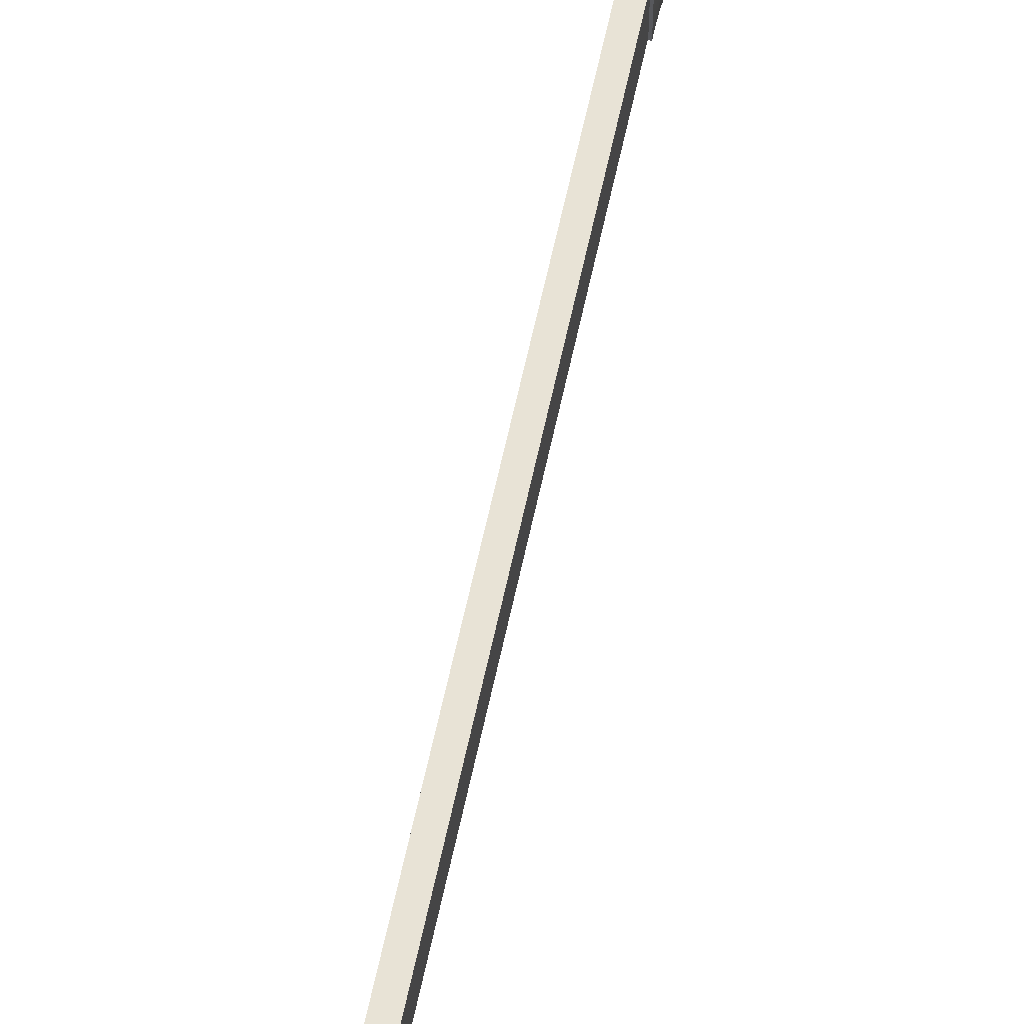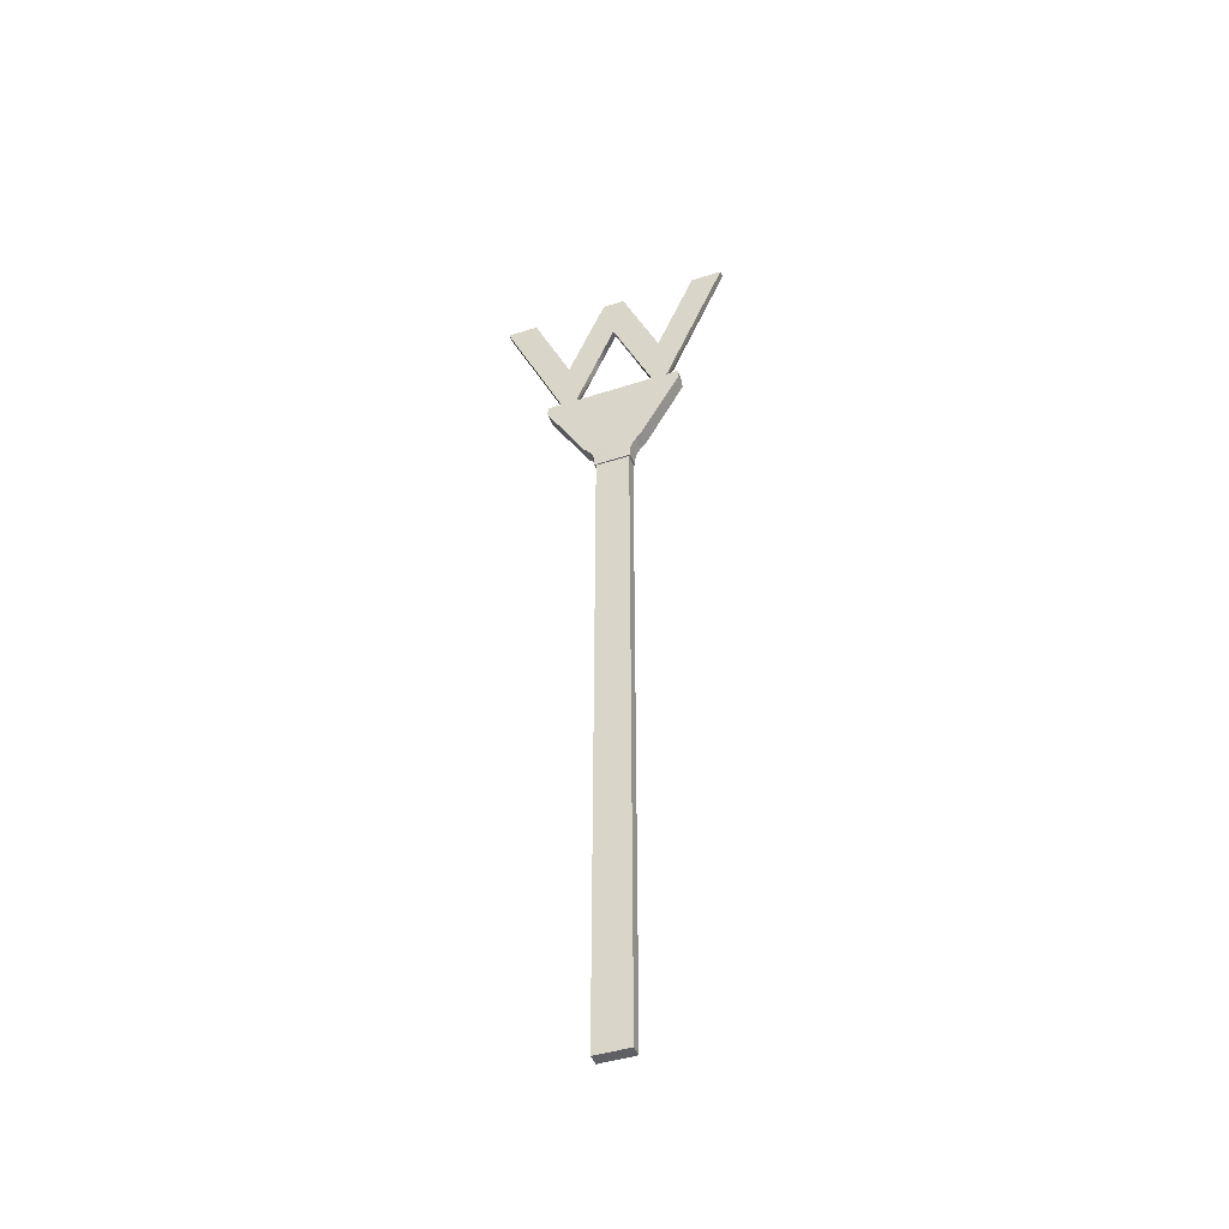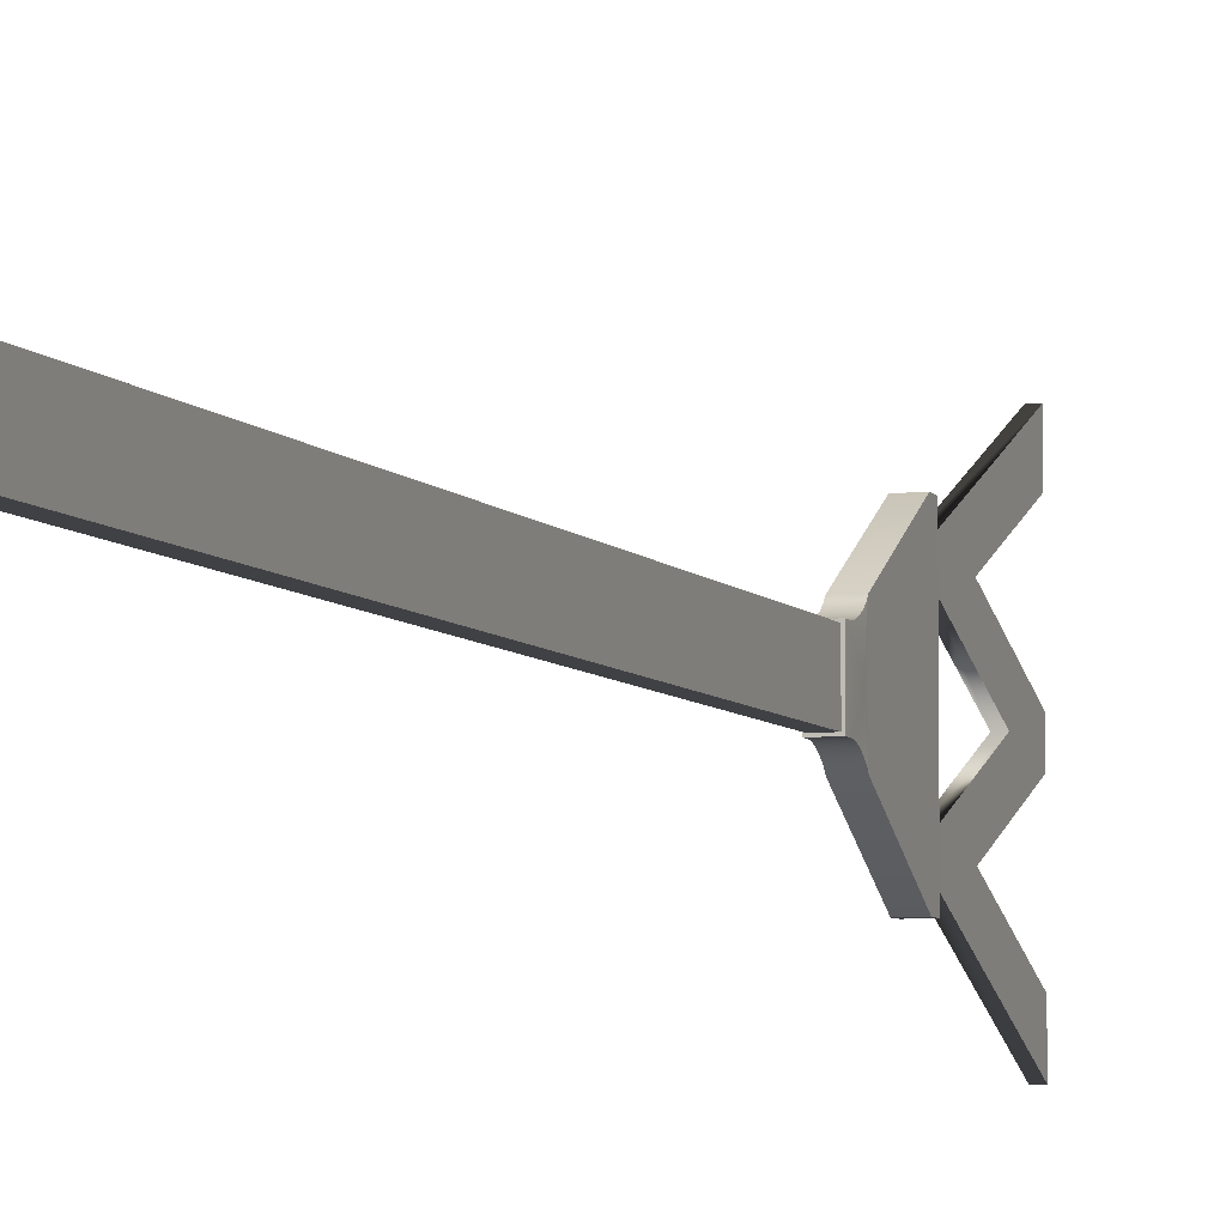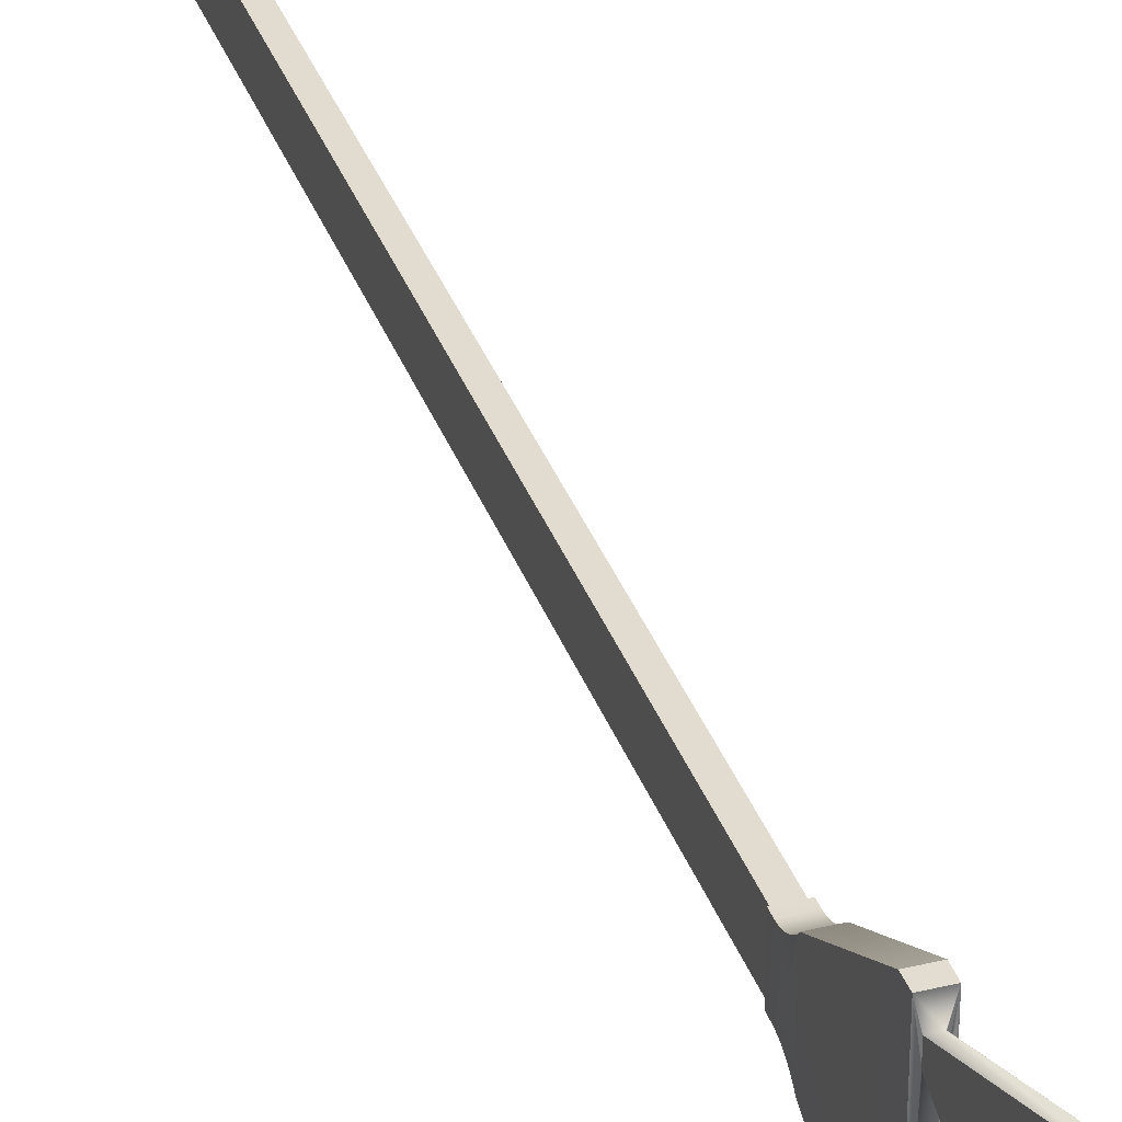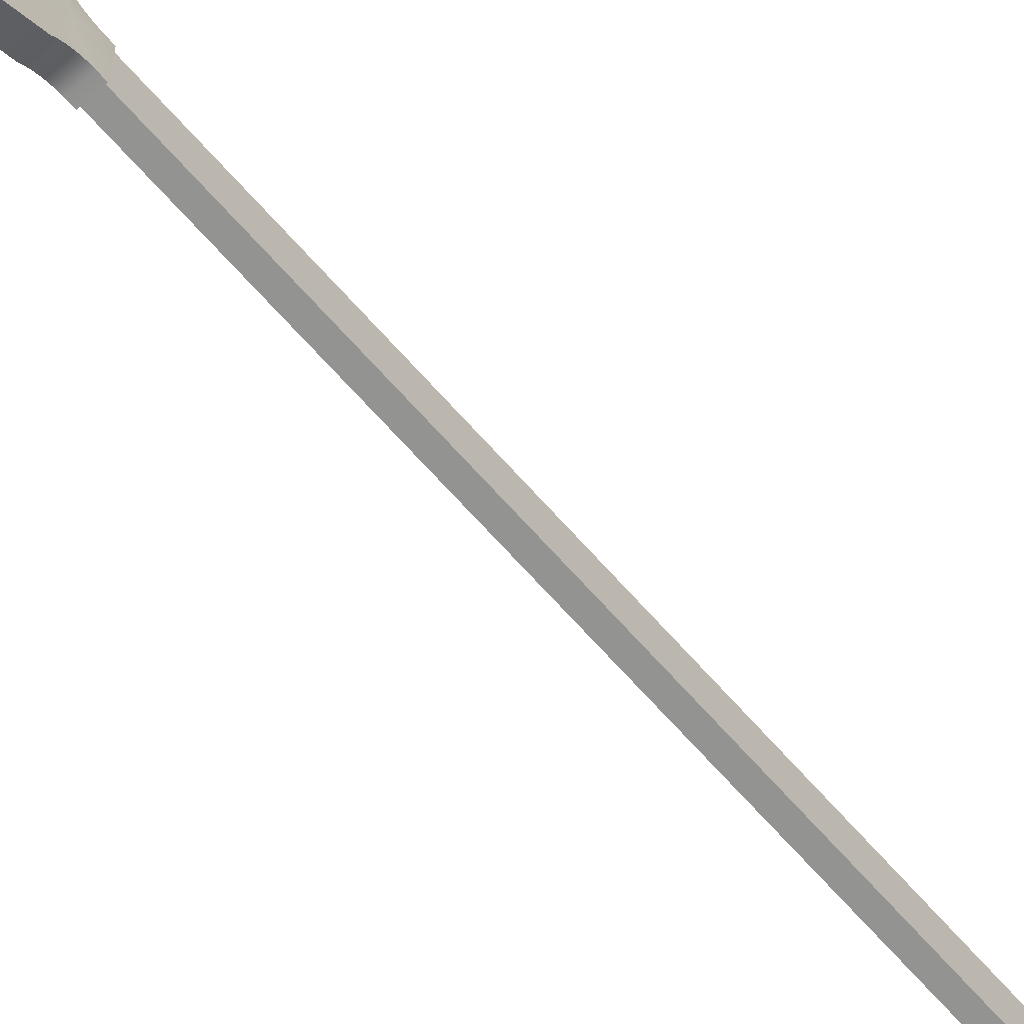
<metadata>
{"format":"obj","ext":"obj","renderer":"f3d","projection":"perspective","resolution":1024,"background":"white","views":[{"elev":62.5,"azim":12.1,"up":"+Z"},{"elev":-45.2,"azim":110.4,"up":"+Y"},{"elev":-5.9,"azim":18.6,"up":"+Z"},{"elev":34.4,"azim":161.8,"up":"+Z"},{"elev":-66.6,"azim":-138.7,"up":"+Z"}]}
</metadata>
<code>
o Cube
v -0.008301 -0.3678 -0.02488
v 0.004825 0.9788 -0.1274
v -0.008301 -0.3678 0.02488
v 0.004825 0.9788 -0.1732
v 0.008301 -0.3678 -0.02488
v 0.008301 -0.3678 0.02488
v -0.008301 0.6051 -0.02488
v 0.004825 0.9094 -0
v -0.008301 0.6051 0.02488
v 0.008301 0.6051 0.02488
v 0.008301 0.6051 -0.02488
v 0.004825 0.9788 0.1737
v 0.004825 0.9788 0.1279
v -0.01006 0.7474 -0.1012
v -0.01006 0.7474 0.1012
v 0.004825 0.8476 0.07092
v 0.004825 0.9788 0.01592
v 0.01006 0.7474 0.1012
v 0.01006 0.7474 -0.1012
v 0.004825 0.9788 -0.01592
v 0.01031 0.6051 -0.02689
v 0.004825 0.8476 -0.07092
v -0.01031 0.6051 -0.02689
v -0.004825 0.9788 -0.1274
v 0.01031 0.6051 0.02689
v -0.004825 0.9788 -0.1732
v -0.01031 0.6051 0.02689
v -0.01115 0.6332 -0.005305
v -0.004825 0.9094 -0
v -0.01034 0.6135 -0.02686
v -0.01036 0.6174 -0.02713
v -0.01035 0.6214 -0.028
v -0.01035 0.6257 -0.0294
v -0.004825 0.9788 0.1737
v -0.01035 0.6299 -0.0313
v -0.004825 0.9788 0.1279
v -0.004825 0.8476 0.07092
v -0.01035 0.6338 -0.03361
v -0.004825 0.9788 0.01592
v -0.01035 0.6375 -0.03623
v -0.004825 0.9788 -0.01592
v -0.01036 0.6405 -0.03905
v -0.004825 0.8476 -0.07092
v -0.01034 0.643 -0.04201
v -0.01115 0.6332 0.005305
v -0.01034 0.643 0.04201
v -0.01036 0.6405 0.03905
v -0.01035 0.6375 0.03623
v -0.01035 0.6338 0.03361
v -0.01035 0.6299 0.0313
v -0.01035 0.6257 0.0294
v -0.01035 0.6214 0.028
v -0.01036 0.6174 0.02713
v -0.01034 0.6135 0.02686
v 0.01115 0.6332 -0.005305
v 0.01034 0.643 -0.04201
v 0.01036 0.6405 -0.03905
v 0.01035 0.6375 -0.03623
v 0.01035 0.6338 -0.03361
v 0.01035 0.6299 -0.0313
v 0.01035 0.6257 -0.0294
v 0.01035 0.6214 -0.028
v 0.01036 0.6174 -0.02713
v 0.01034 0.6135 -0.02686
v 0.01115 0.6332 0.005305
v 0.01034 0.6135 0.02686
v 0.01036 0.6174 0.02713
v 0.01035 0.6214 0.028
v 0.01035 0.6257 0.0294
v 0.01035 0.6299 0.0313
v 0.01035 0.6338 0.03361
v 0.01035 0.6375 0.03623
v 0.01036 0.6405 0.03905
v 0.01034 0.643 0.04201
v -0.009944 0.7623 -0.101
v -0.009944 0.7623 0.101
v 0.009944 0.7623 0.101
v 0.009944 0.7623 -0.101
v -0.004825 0.7623 0.06182
v -0.004825 0.7623 0.06404
v -0.004631 0.7623 0.07913
v -0.004825 0.7623 0.07913
v -0.004825 0.7623 0.07821
v -0.004825 0.7623 0.07688
v 0.004542 0.7623 0.06182
v 0.004825 0.7623 0.06182
v 0.004825 0.7623 0.06404
v 0.004825 0.7623 0.07913
v 0.004825 0.7623 0.07821
v 0.004825 0.7623 0.07688
v -0.004825 0.7623 -0.0796
v -0.004825 0.7623 -0.07734
v -0.004825 0.7623 -0.0645
v -0.004825 0.7623 -0.06229
v 0.004825 0.7623 -0.0645
v 0.004825 0.7623 -0.07734
v 0.004825 0.7623 -0.06229
v 0.004825 0.7623 -0.0796
v 0.004631 0.7623 -0.0796
v -0.004542 0.7623 -0.06229
f 1 6 3
f 1 11 5
f 5 10 6
f 6 9 3
f 3 7 1
f 23 11 7
f 25 9 10
f 21 10 11
f 27 7 9
f 14 56 44
f 74 65 55
f 45 28 23
f 44 28 45
f 77 15 18
f 25 54 27
f 55 65 25
f 18 46 74
f 30 28 31
f 31 28 32
f 32 28 33
f 33 28 35
f 35 28 38
f 38 28 40
f 40 28 42
f 42 28 44
f 46 45 47
f 47 45 48
f 48 45 49
f 49 45 50
f 50 45 51
f 51 45 52
f 52 45 53
f 53 45 54
f 56 55 57
f 57 55 58
f 58 55 59
f 59 55 60
f 60 55 61
f 61 55 62
f 62 55 63
f 63 55 64
f 66 65 67
f 67 65 68
f 68 65 69
f 69 65 70
f 70 65 71
f 71 65 72
f 72 65 73
f 73 65 74
f 47 74 46
f 48 73 47
f 49 72 48
f 50 71 49
f 51 70 50
f 52 69 51
f 53 68 52
f 54 67 53
f 57 44 56
f 58 42 57
f 59 40 58
f 60 38 59
f 61 35 60
f 62 33 61
f 63 32 62
f 64 31 63
f 23 64 21
f 77 88 81
f 78 79 85
f 78 18 19
f 76 14 15
f 75 19 14
f 1 5 6
f 1 7 11
f 5 11 10
f 6 10 9
f 3 9 7
f 23 21 11
f 25 27 9
f 21 25 10
f 27 23 7
f 14 19 56
f 55 56 74
f 56 19 74
f 19 18 74
f 30 23 28
f 23 27 45
f 27 54 45
f 45 46 44
f 46 15 44
f 15 14 44
f 76 15 77
f 25 66 54
f 66 25 65
f 25 21 55
f 21 64 55
f 18 15 46
f 47 73 74
f 48 72 73
f 49 71 72
f 50 70 71
f 51 69 70
f 52 68 69
f 53 67 68
f 54 66 67
f 57 42 44
f 58 40 42
f 59 38 40
f 60 35 38
f 61 33 35
f 62 32 33
f 63 31 32
f 64 30 31
f 23 30 64
f 76 100 94
f 75 91 99
f 78 77 18
f 76 75 14
f 78 19 75
f 13 88 89
f 16 89 90
f 16 20 17
f 16 8 20
f 8 22 20
f 22 4 2
f 22 98 4
f 16 86 8
f 22 97 95
f 90 87 16
f 95 96 22
f 82 36 83
f 83 37 84
f 37 39 41
f 37 41 29
f 29 41 43
f 43 24 26
f 43 91 92
f 37 79 80
f 94 43 93
f 84 37 80
f 93 43 92
f 4 24 2
f 4 99 26
f 97 8 100
f 8 85 29
f 88 12 81
f 13 34 12
f 16 36 13
f 17 37 16
f 20 39 17
f 22 41 20
f 2 43 22
f 4 26 24
f 99 91 26
f 29 100 8
f 85 79 29
f 34 81 12
f 13 36 34
f 16 37 36
f 17 39 37
f 20 41 39
f 22 43 41
f 2 24 43
f 81 82 76
f 76 77 81
f 89 88 77
f 76 82 83
f 76 83 84
f 89 77 90
f 77 78 86
f 90 77 87
f 87 77 86
f 76 84 80
f 76 80 79
f 78 76 79
f 85 86 78
f 91 75 92
f 75 76 94
f 92 75 93
f 78 98 96
f 78 96 95
f 93 75 94
f 78 95 97
f 76 78 97
f 76 97 100
f 99 98 78
f 78 75 99
f 13 12 88
f 16 13 89
f 22 96 98
f 16 87 86
f 22 8 97
f 82 34 36
f 83 36 37
f 43 26 91
f 37 29 79
f 94 29 43
f 4 98 99
f 8 86 85
f 29 94 100
f 34 82 81

</code>
